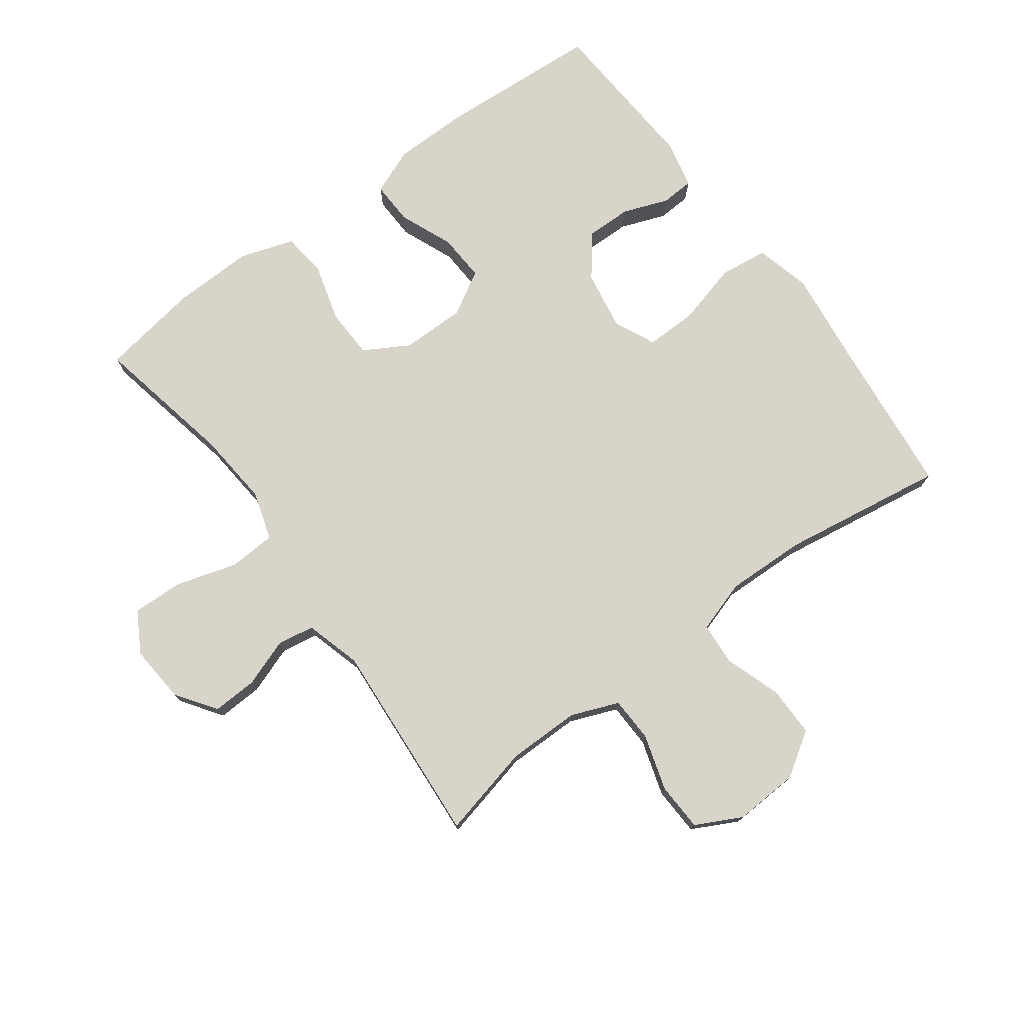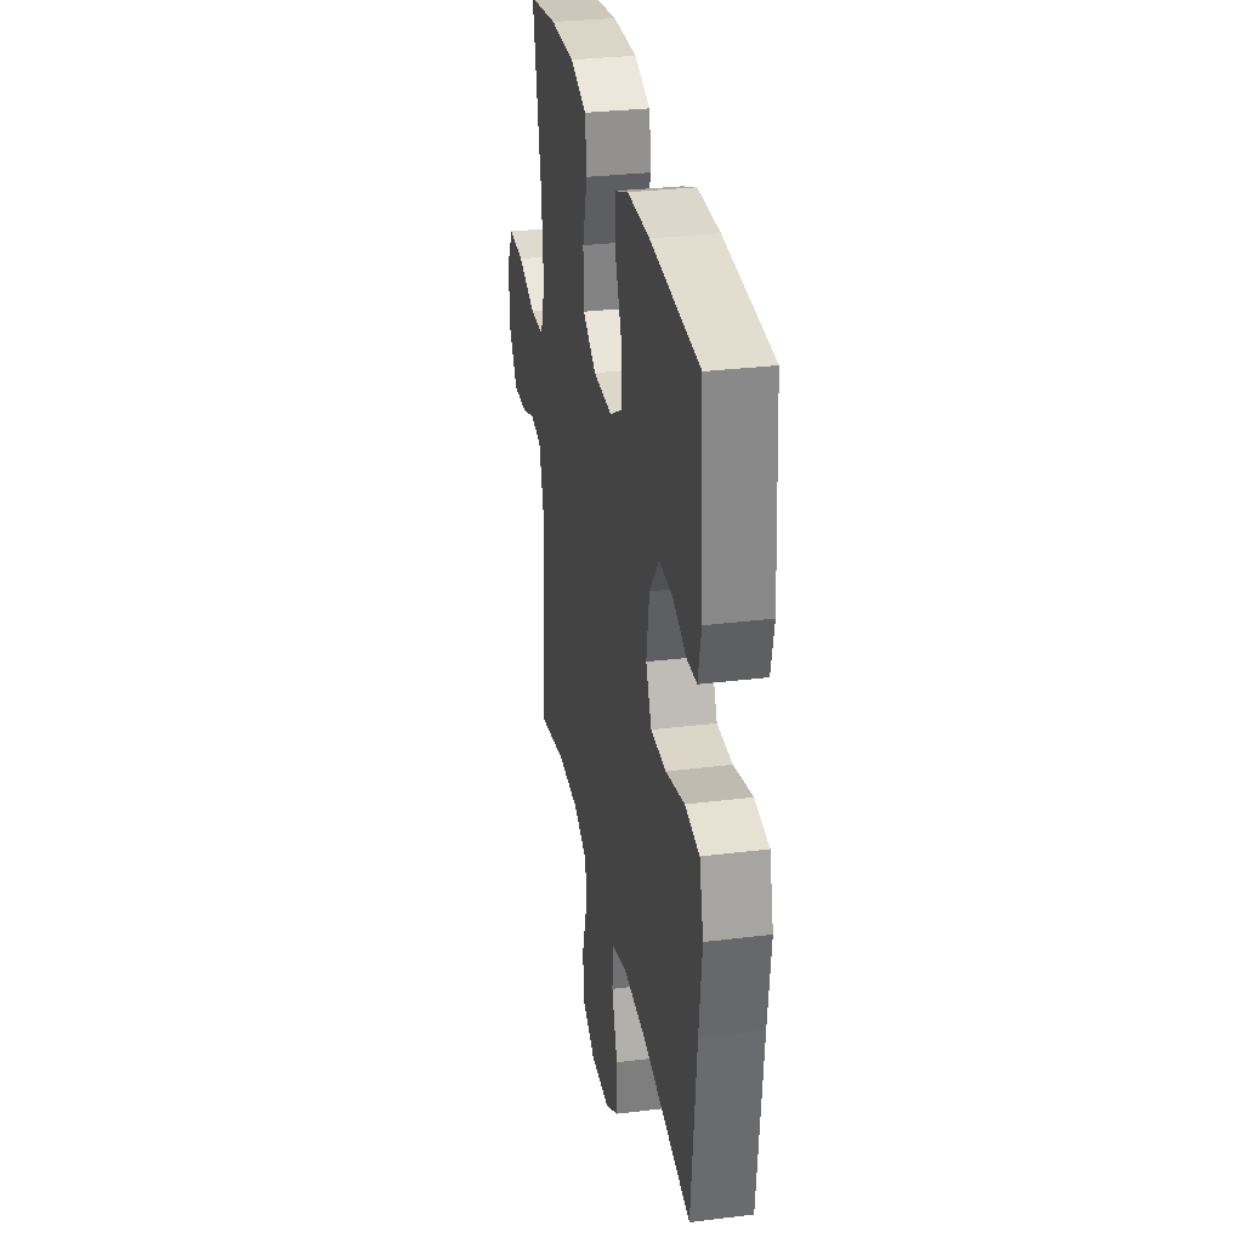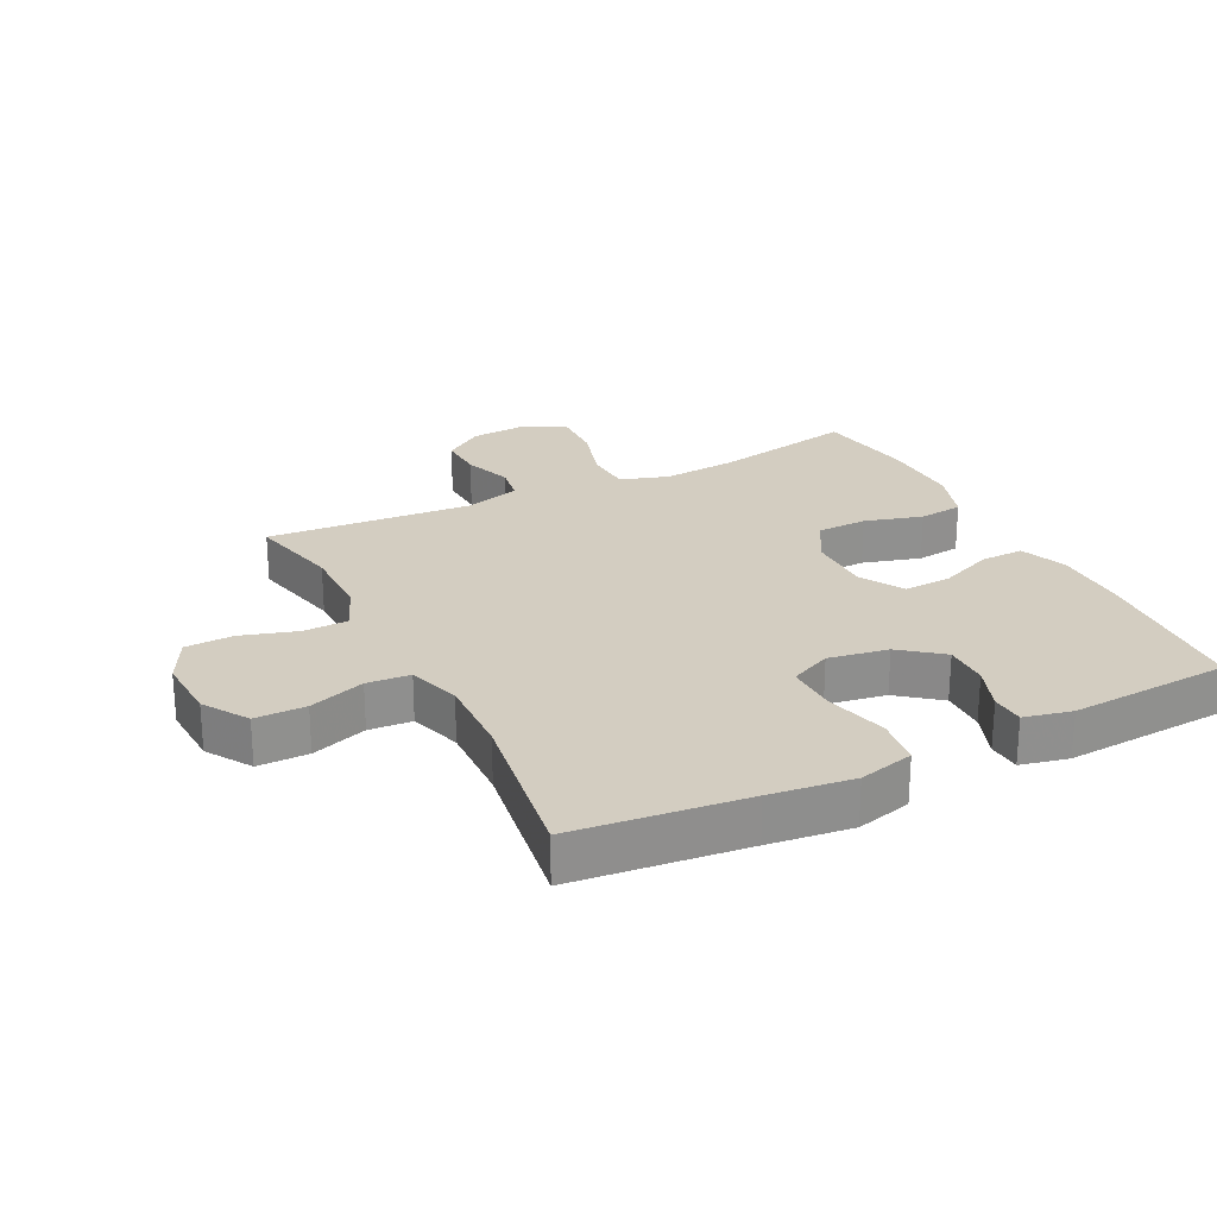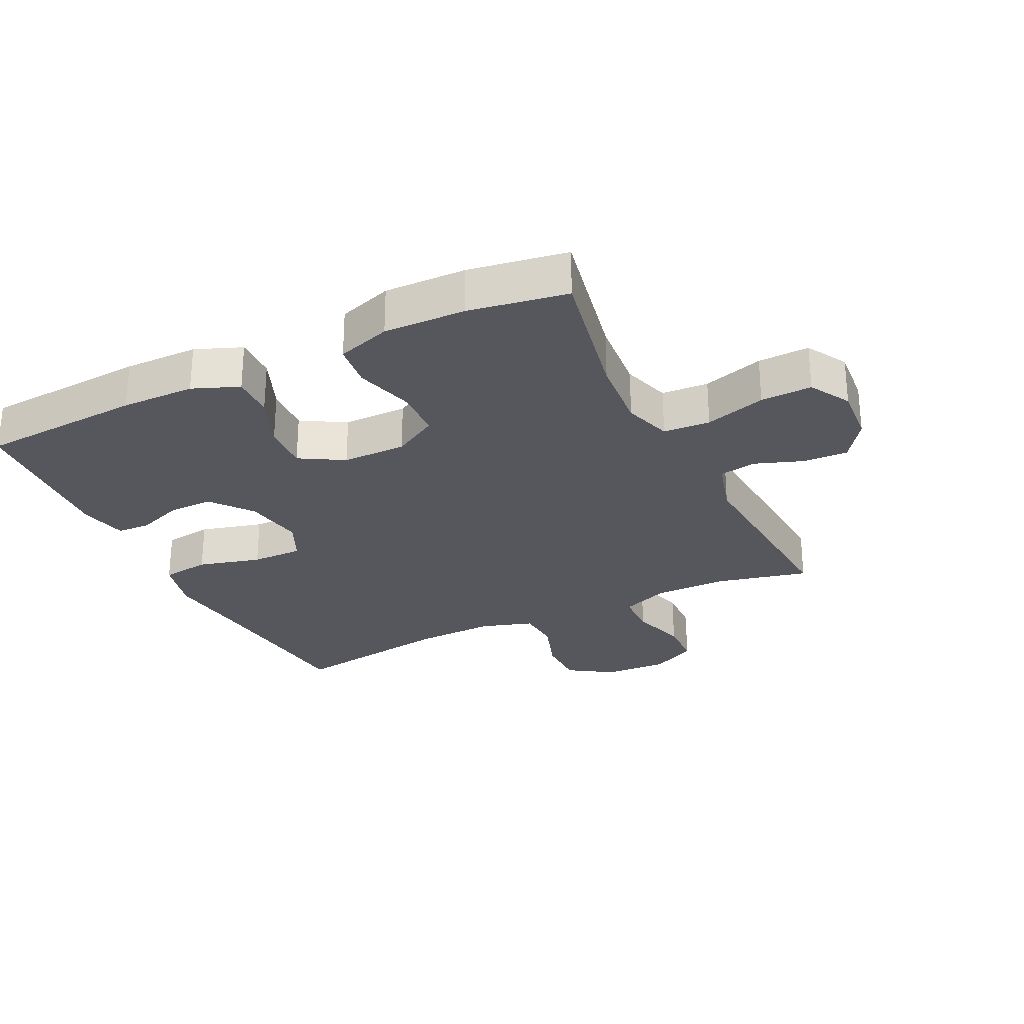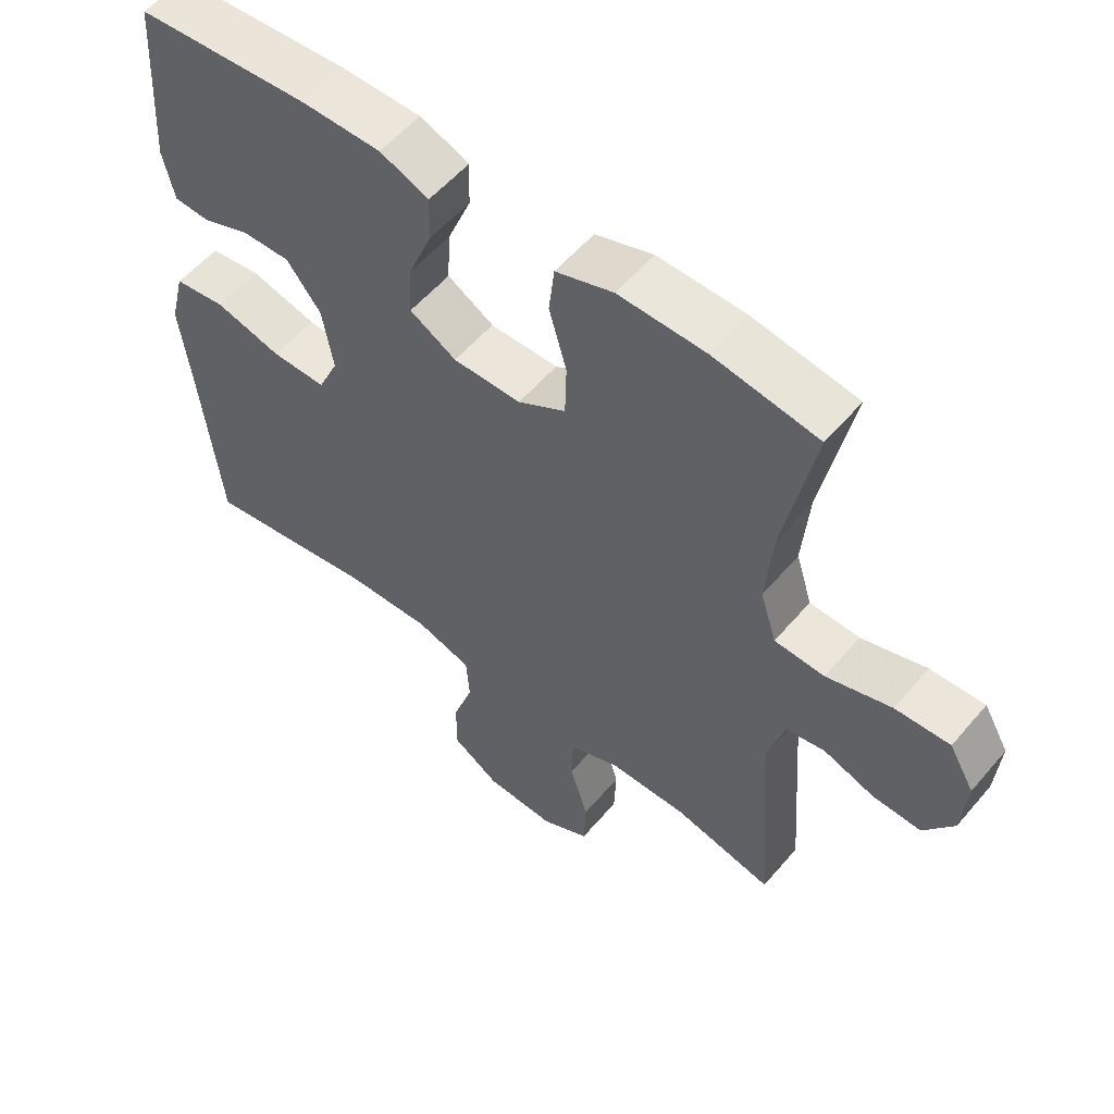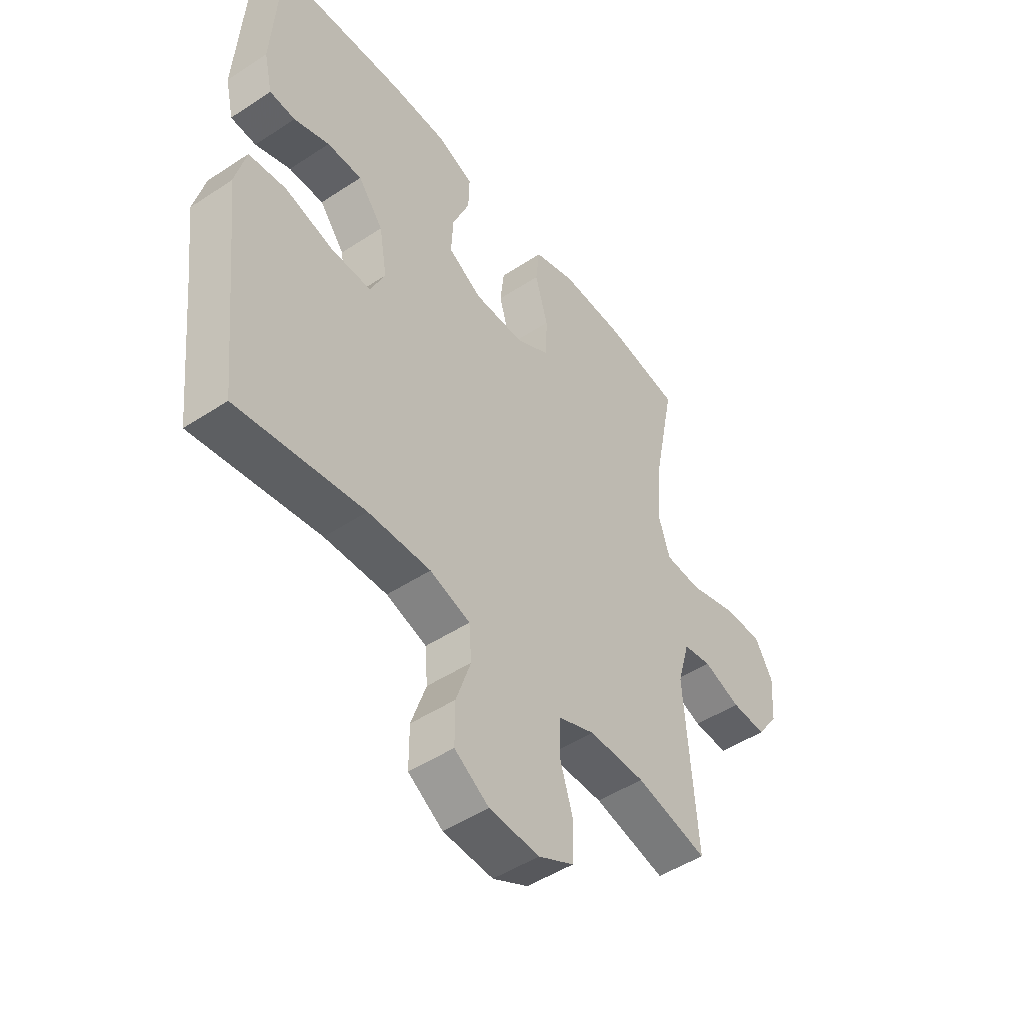
<metadata>
{"format":"obj","ext":"obj","renderer":"f3d","projection":"perspective","resolution":1024,"background":"white","views":[{"elev":75.7,"azim":143.5,"up":"+Y"},{"elev":30.9,"azim":-100.1,"up":"+Z"},{"elev":24.8,"azim":-116.6,"up":"+Y"},{"elev":-27.5,"azim":25.9,"up":"+Y"},{"elev":55.6,"azim":39.6,"up":"+Z"},{"elev":-48.5,"azim":-53.7,"up":"+Z"}]}
</metadata>
<code>
v -0.5 0.07 0.5
v -0.243 0.07 0.517
v -0.126 0.07 0.516
v -0.053 0.07 0.487
v -0.055 0.07 0.419
v -0.09 0.07 0.334
v -0.094 0.07 0.259
v -0.025 0.07 0.219
v 0.076 0.07 0.219
v 0.147 0.07 0.26
v 0.149 0.07 0.339
v 0.123 0.07 0.43
v 0.131 0.07 0.5
v 0.216 0.07 0.528
v 0.345 0.07 0.525
v 0.5 0.07 0.5
v 0.455 0.07 0.275
v 0.445 0.07 0.158
v 0.469 0.07 0.082
v 0.543 0.07 0.078
v 0.639 0.07 0.107
v 0.72 0.07 0.11
v 0.757 0.07 0.046
v 0.75 0.07 -0.045
v 0.706 0.07 -0.108
v 0.635 0.07 -0.105
v 0.559 0.07 -0.078
v 0.501 0.07 -0.088
v 0.476 0.07 -0.177
v 0.5 0.07 -0.5
v 0.354 0.07 -0.466
v 0.239 0.07 -0.466
v 0.164 0.07 -0.496
v 0.162 0.07 -0.567
v 0.189 0.07 -0.655
v 0.186 0.07 -0.731
v 0.114 0.07 -0.768
v 0.012 0.07 -0.763
v -0.058 0.07 -0.718
v -0.058 0.07 -0.638
v -0.028 0.07 -0.55
v -0.033 0.07 -0.482
v -0.115 0.07 -0.456
v -0.242 0.07 -0.46
v -0.5 0.07 -0.5
v -0.529 0.07 -0.229
v -0.545 0.07 -0.098
v -0.523 0.07 -0.011
v -0.447 0.07 -0.001
v -0.348 0.07 -0.027
v -0.267 0.07 -0.028
v -0.237 0.07 0.037
v -0.253 0.07 0.131
v -0.304 0.07 0.196
v -0.375 0.07 0.195
v -0.447 0.07 0.168
v -0.499 0.07 0.171
v -0.516 0.07 0.246
v -0.5 0 0.5
v -0.243 0 0.517
v -0.126 0 0.516
v -0.053 0 0.487
v -0.055 0 0.419
v -0.09 0 0.334
v -0.094 0 0.259
v -0.025 0 0.219
v 0.076 0 0.219
v 0.147 0 0.26
v 0.149 0 0.339
v 0.123 0 0.43
v 0.131 0 0.5
v 0.216 0 0.528
v 0.345 0 0.525
v 0.5 0 0.5
v 0.455 0 0.275
v 0.445 0 0.158
v 0.469 0 0.082
v 0.543 0 0.078
v 0.639 0 0.107
v 0.72 0 0.11
v 0.757 0 0.046
v 0.75 0 -0.045
v 0.706 0 -0.108
v 0.635 0 -0.105
v 0.559 0 -0.078
v 0.501 0 -0.088
v 0.476 0 -0.177
v 0.5 0 -0.5
v 0.354 0 -0.466
v 0.239 0 -0.466
v 0.164 0 -0.496
v 0.162 0 -0.567
v 0.189 0 -0.655
v 0.186 0 -0.731
v 0.114 0 -0.768
v 0.012 0 -0.763
v -0.058 0 -0.718
v -0.058 0 -0.638
v -0.028 0 -0.55
v -0.033 0 -0.482
v -0.115 0 -0.456
v -0.242 0 -0.46
v -0.5 0 -0.5
v -0.529 0 -0.229
v -0.545 0 -0.098
v -0.523 0 -0.011
v -0.447 0 -0.001
v -0.348 0 -0.027
v -0.267 0 -0.028
v -0.237 0 0.037
v -0.253 0 0.131
v -0.304 0 0.196
v -0.375 0 0.195
v -0.447 0 0.168
v -0.499 0 0.171
v -0.516 0 0.246
f 55 56 57 58
f 54 55 58 1
f 53 54 1 2
f 52 53 2 3
f 47 48 49 50
f 46 47 50 51
f 44 45 46 51
f 43 44 51 52
f 38 39 40 41
f 38 41 42
f 37 38 42
f 34 35 36 37
f 33 34 37 42
f 32 33 42 43
f 29 30 31
f 28 29 31 32
f 24 25 26 27
f 24 27 28
f 23 24 28
f 20 21 22 23
f 19 20 23 28
f 18 19 28 32
f 14 15 16 17
f 11 12 13 14
f 10 11 14 17
f 9 10 17 18
f 3 4 5 6
f 3 6 7
f 52 3 7
f 43 52 7 8
f 18 32 43
f 8 9 18 43
f 116 115 114 113
f 59 116 113 112
f 60 59 112 111
f 61 60 111 110
f 108 107 106 105
f 109 108 105 104
f 109 104 103 102
f 110 109 102 101
f 99 98 97 96
f 100 99 96
f 100 96 95
f 95 94 93 92
f 100 95 92 91
f 101 100 91 90
f 89 88 87
f 90 89 87 86
f 85 84 83 82
f 86 85 82
f 86 82 81
f 81 80 79 78
f 86 81 78 77
f 90 86 77 76
f 75 74 73 72
f 72 71 70 69
f 75 72 69 68
f 76 75 68 67
f 64 63 62 61
f 65 64 61
f 65 61 110
f 66 65 110 101
f 101 90 76
f 101 76 67 66
f 1 59 60 2
f 2 60 61 3
f 3 61 62 4
f 4 62 63 5
f 5 63 64 6
f 6 64 65 7
f 7 65 66 8
f 8 66 67 9
f 9 67 68 10
f 10 68 69 11
f 11 69 70 12
f 12 70 71 13
f 13 71 72 14
f 14 72 73 15
f 15 73 74 16
f 16 74 75 17
f 17 75 76 18
f 18 76 77 19
f 19 77 78 20
f 20 78 79 21
f 21 79 80 22
f 22 80 81 23
f 23 81 82 24
f 24 82 83 25
f 25 83 84 26
f 26 84 85 27
f 27 85 86 28
f 28 86 87 29
f 29 87 88 30
f 30 88 89 31
f 31 89 90 32
f 32 90 91 33
f 33 91 92 34
f 34 92 93 35
f 35 93 94 36
f 36 94 95 37
f 37 95 96 38
f 38 96 97 39
f 39 97 98 40
f 40 98 99 41
f 41 99 100 42
f 42 100 101 43
f 43 101 102 44
f 44 102 103 45
f 45 103 104 46
f 46 104 105 47
f 47 105 106 48
f 48 106 107 49
f 49 107 108 50
f 50 108 109 51
f 51 109 110 52
f 52 110 111 53
f 53 111 112 54
f 54 112 113 55
f 55 113 114 56
f 56 114 115 57
f 57 115 116 58
f 58 116 59 1

</code>
